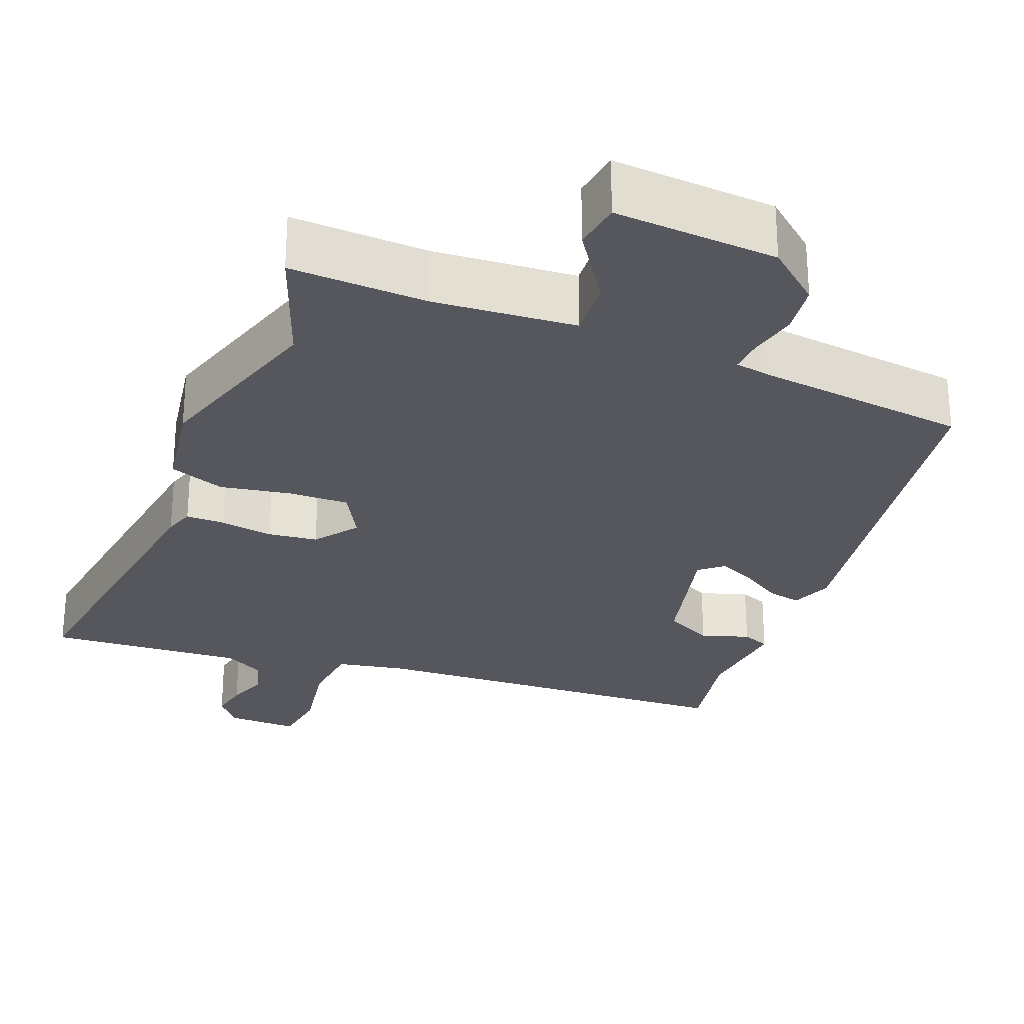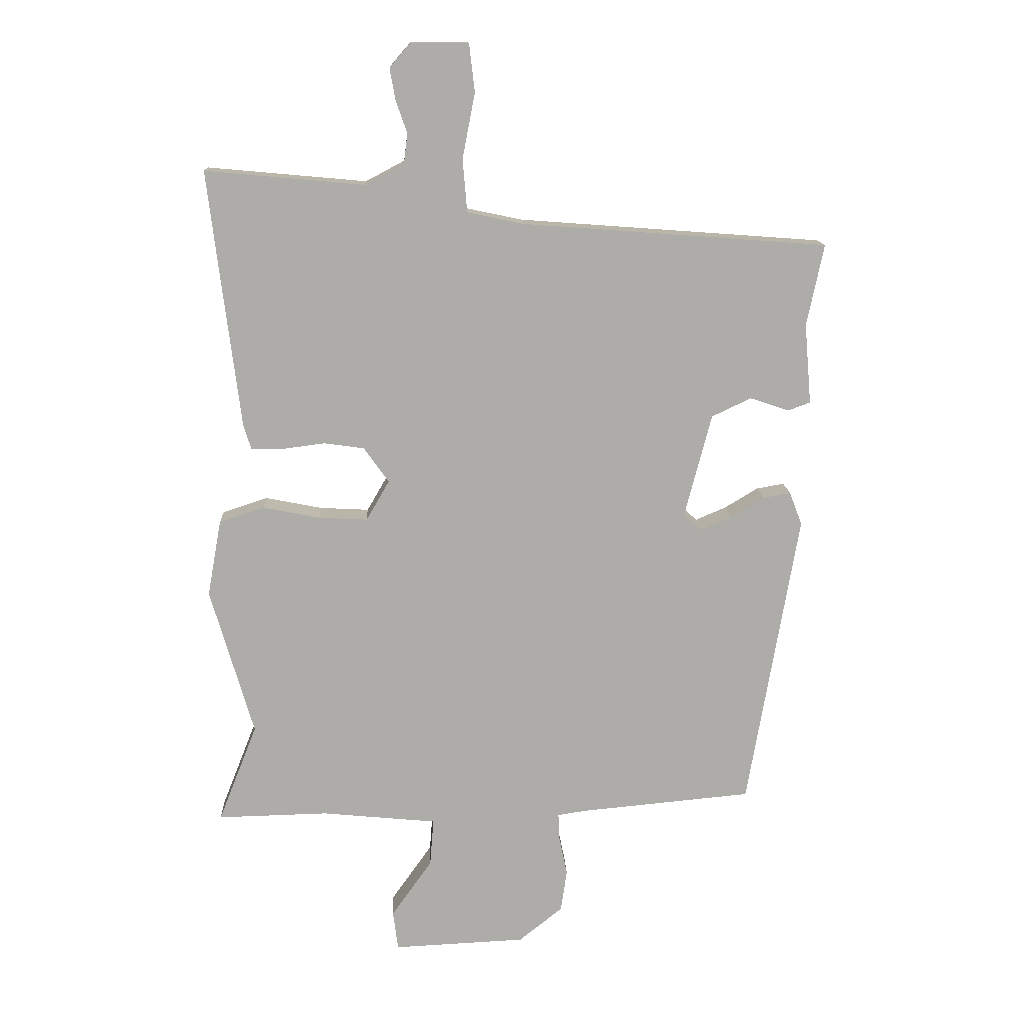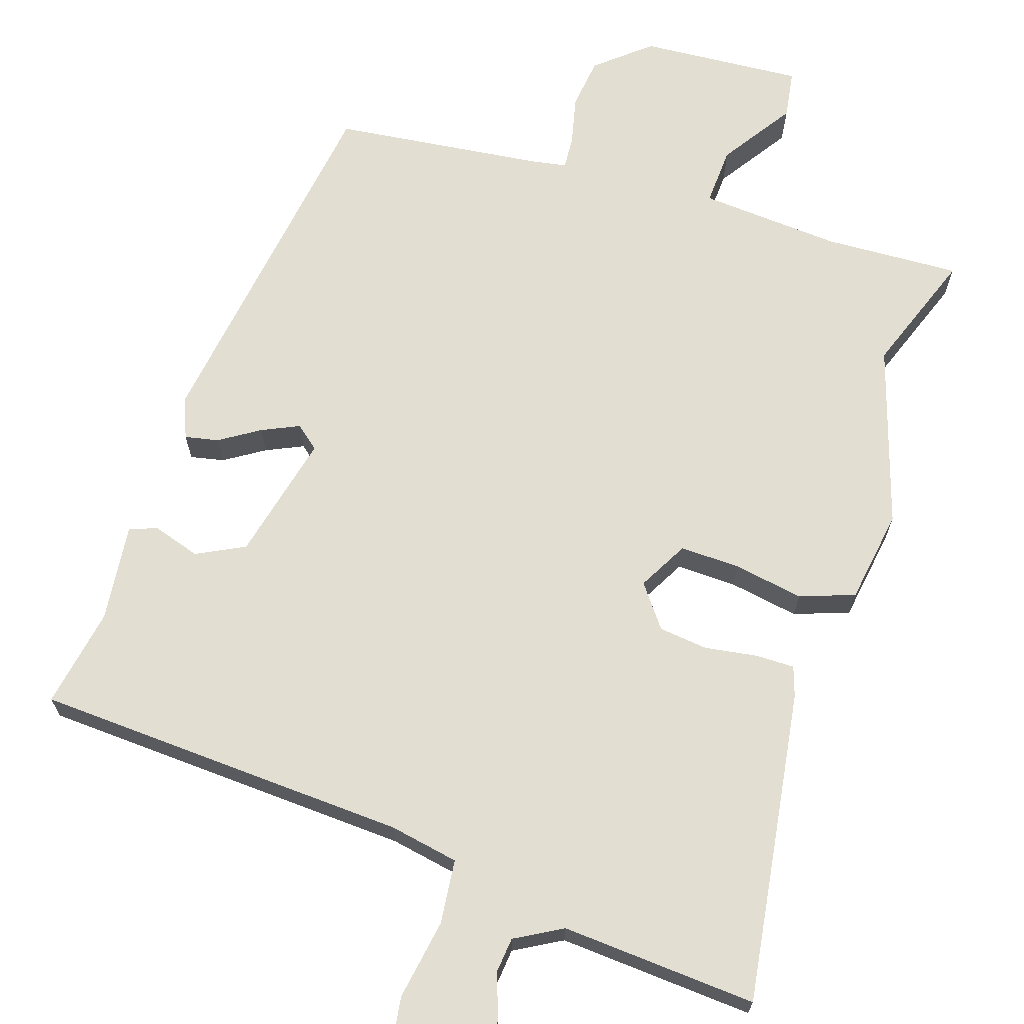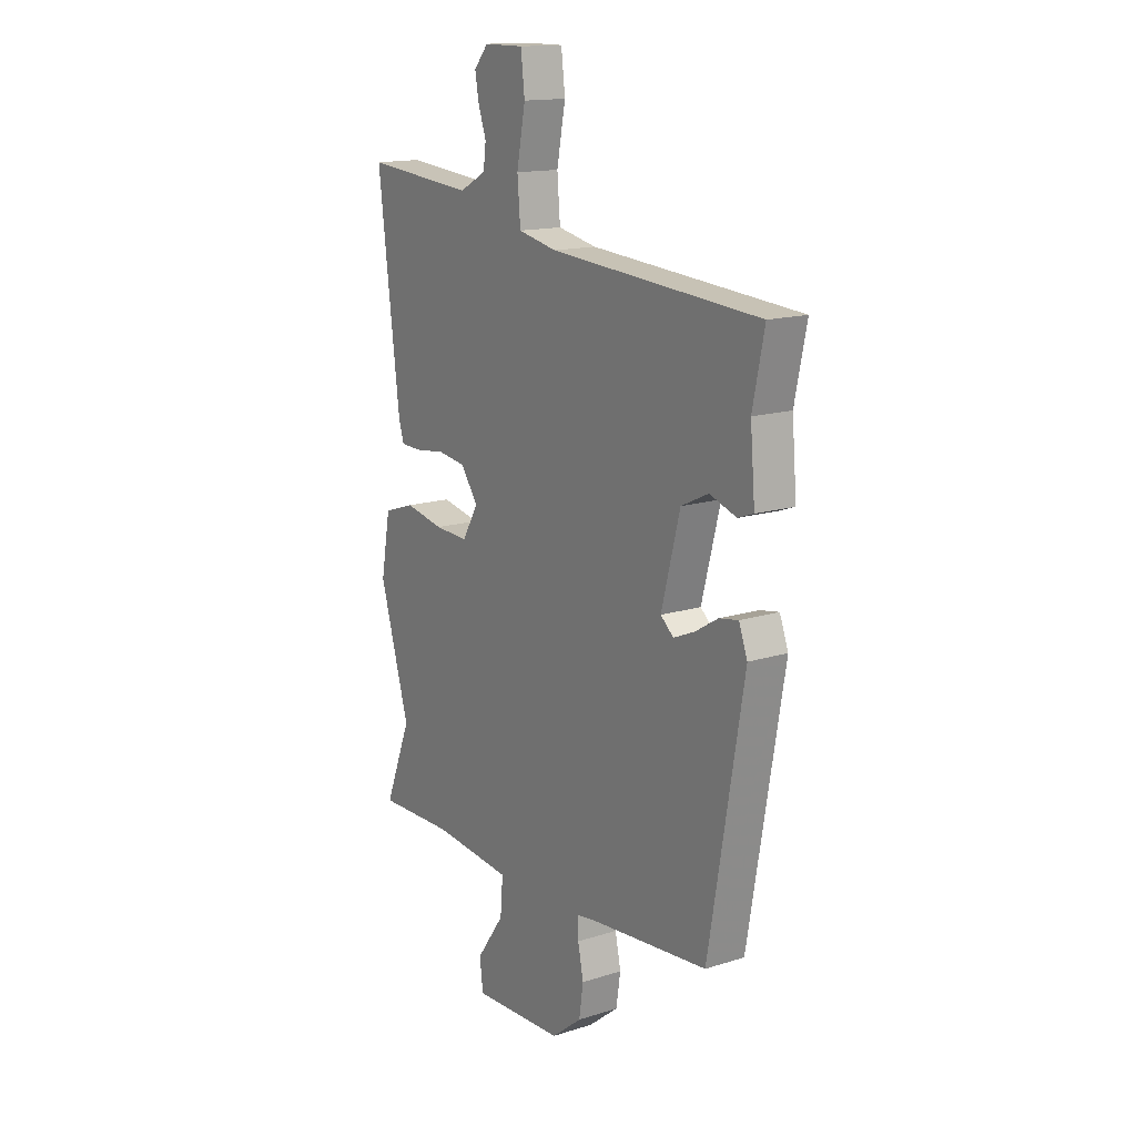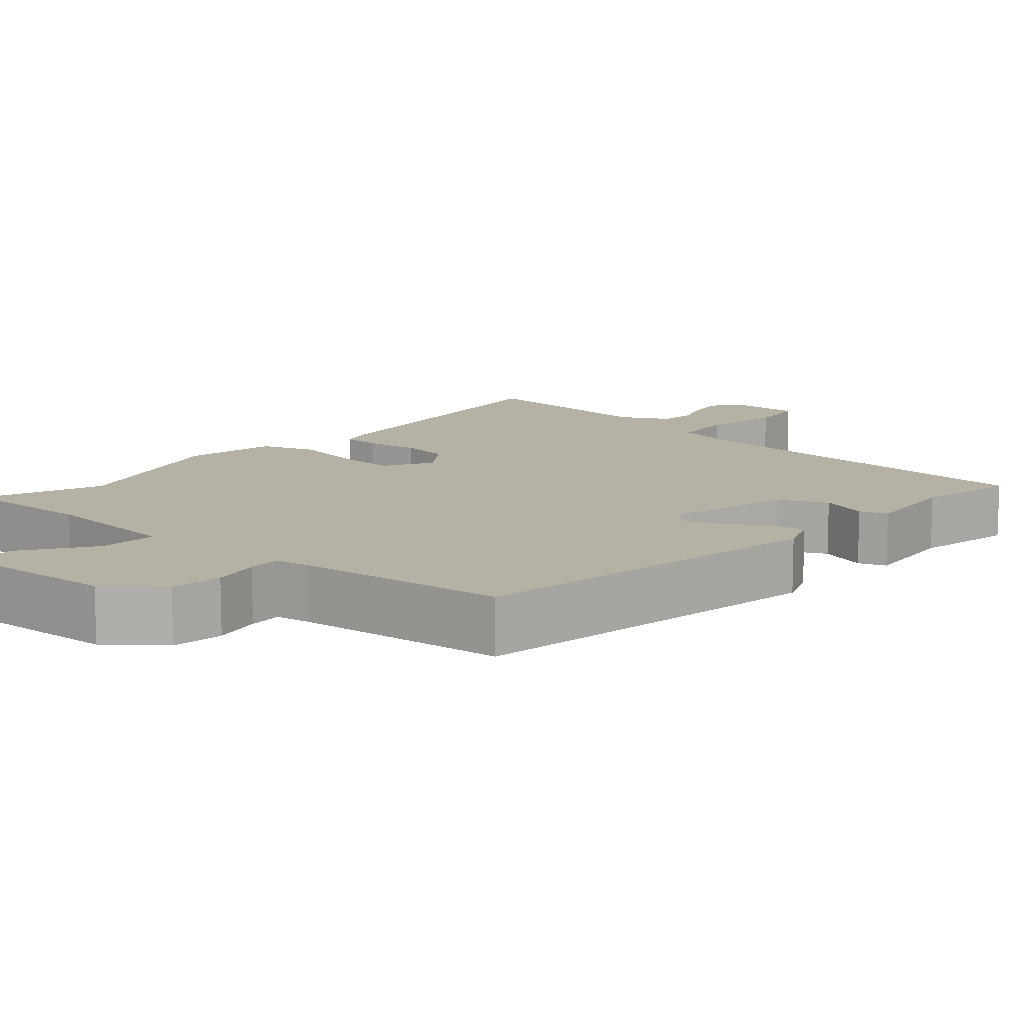
<metadata>
{"format":"obj","ext":"obj","renderer":"f3d","projection":"perspective","resolution":1024,"background":"white","views":[{"elev":-27.5,"azim":157.4,"up":"+Y"},{"elev":13.5,"azim":177.5,"up":"+Z"},{"elev":67.9,"azim":16.7,"up":"+Y"},{"elev":15.1,"azim":-124.0,"up":"+Z"},{"elev":11.9,"azim":-139.3,"up":"+Y"}]}
</metadata>
<code>
v -0.487 0.07 0.43
v 0 0.07 0.466
v 0.09 0.07 0.485
v 0.097 0.07 0.569
v 0.077 0.07 0.673
v 0.086 0.07 0.749
v 0.178 0.07 0.749
v 0.211 0.07 0.711
v 0.202 0.07 0.661
v 0.184 0.07 0.609
v 0.19 0.07 0.562
v 0.252 0.07 0.529
v 0.506 0.07 0.552
v 0.482 0.07 0.353
v 0.456 0.07 0.142
v 0.444 0.07 0.103
v 0.394 0.07 0.102
v 0.325 0.07 0.111
v 0.261 0.07 0.102
v 0.221 0.07 0.046
v 0.258 0.07 -0.018
v 0.336 0.07 -0.014
v 0.427 0.07 0.004
v 0.499 0.07 -0.02
v 0.521 0.07 -0.142
v 0.452 0.07 -0.379
v 0.514 0.07 -0.536
v 0.337 0.07 -0.532
v 0.153 0.07 -0.55
v 0.159 0.07 -0.626
v 0.224 0.07 -0.718
v 0.216 0.07 -0.781
v 0.004 0.07 -0.771
v -0.066 0.07 -0.715
v -0.076 0.07 -0.648
v -0.063 0.07 -0.585
v -0.061 0.07 -0.542
v -0.106 0.07 -0.535
v -0.382 0.07 -0.509
v -0.463 0.07 -0.033
v -0.443 0.07 0.02
v -0.399 0.07 0.012
v -0.346 0.07 -0.02
v -0.297 0.07 -0.041
v -0.267 0.07 -0.015
v -0.31 0.07 0.15
v -0.373 0.07 0.18
v -0.435 0.07 0.159
v -0.471 0.07 0.172
v -0.46 0.07 0.3
v -0.487 0 0.43
v 0 0 0.466
v 0.09 0 0.485
v 0.097 0 0.569
v 0.077 0 0.673
v 0.086 0 0.749
v 0.178 0 0.749
v 0.211 0 0.711
v 0.202 0 0.661
v 0.184 0 0.609
v 0.19 0 0.562
v 0.252 0 0.529
v 0.506 0 0.552
v 0.482 0 0.353
v 0.456 0 0.142
v 0.444 0 0.103
v 0.394 0 0.102
v 0.325 0 0.111
v 0.261 0 0.102
v 0.221 0 0.046
v 0.258 0 -0.018
v 0.336 0 -0.014
v 0.427 0 0.004
v 0.499 0 -0.02
v 0.521 0 -0.142
v 0.452 0 -0.379
v 0.514 0 -0.536
v 0.337 0 -0.532
v 0.153 0 -0.55
v 0.159 0 -0.626
v 0.224 0 -0.718
v 0.216 0 -0.781
v 0.004 0 -0.771
v -0.066 0 -0.715
v -0.076 0 -0.648
v -0.063 0 -0.585
v -0.061 0 -0.542
v -0.106 0 -0.535
v -0.382 0 -0.509
v -0.463 0 -0.033
v -0.443 0 0.02
v -0.399 0 0.012
v -0.346 0 -0.02
v -0.297 0 -0.041
v -0.267 0 -0.015
v -0.31 0 0.15
v -0.373 0 0.18
v -0.435 0 0.159
v -0.471 0 0.172
v -0.46 0 0.3
f 47 48 49 50
f 46 47 50 1
f 40 41 42 43
f 38 39 40 43
f 37 38 43 44
f 33 34 35 36
f 33 36 37
f 30 31 32 33
f 29 30 33 37
f 28 29 37 44
f 26 27 28 44
f 22 23 24 25
f 21 22 25 26
f 20 21 26 44
f 15 16 17 18
f 15 18 19
f 12 13 14 15
f 11 12 15 19
f 7 8 9 10
f 5 6 7 10
f 4 5 10 11
f 3 4 11 19
f 46 1 2
f 45 46 2 3
f 20 44 45
f 3 19 20 45
f 100 99 98 97
f 51 100 97 96
f 93 92 91 90
f 93 90 89 88
f 94 93 88 87
f 86 85 84 83
f 87 86 83
f 83 82 81 80
f 87 83 80 79
f 94 87 79 78
f 94 78 77 76
f 75 74 73 72
f 76 75 72 71
f 94 76 71 70
f 68 67 66 65
f 69 68 65
f 65 64 63 62
f 69 65 62 61
f 60 59 58 57
f 60 57 56 55
f 61 60 55 54
f 69 61 54 53
f 52 51 96
f 53 52 96 95
f 95 94 70
f 95 70 69 53
f 1 51 52 2
f 2 52 53 3
f 3 53 54 4
f 4 54 55 5
f 5 55 56 6
f 6 56 57 7
f 7 57 58 8
f 8 58 59 9
f 9 59 60 10
f 10 60 61 11
f 11 61 62 12
f 12 62 63 13
f 13 63 64 14
f 14 64 65 15
f 15 65 66 16
f 16 66 67 17
f 17 67 68 18
f 18 68 69 19
f 19 69 70 20
f 20 70 71 21
f 21 71 72 22
f 22 72 73 23
f 23 73 74 24
f 24 74 75 25
f 25 75 76 26
f 26 76 77 27
f 27 77 78 28
f 28 78 79 29
f 29 79 80 30
f 30 80 81 31
f 31 81 82 32
f 32 82 83 33
f 33 83 84 34
f 34 84 85 35
f 35 85 86 36
f 36 86 87 37
f 37 87 88 38
f 38 88 89 39
f 39 89 90 40
f 40 90 91 41
f 41 91 92 42
f 42 92 93 43
f 43 93 94 44
f 44 94 95 45
f 45 95 96 46
f 46 96 97 47
f 47 97 98 48
f 48 98 99 49
f 49 99 100 50
f 50 100 51 1

</code>
